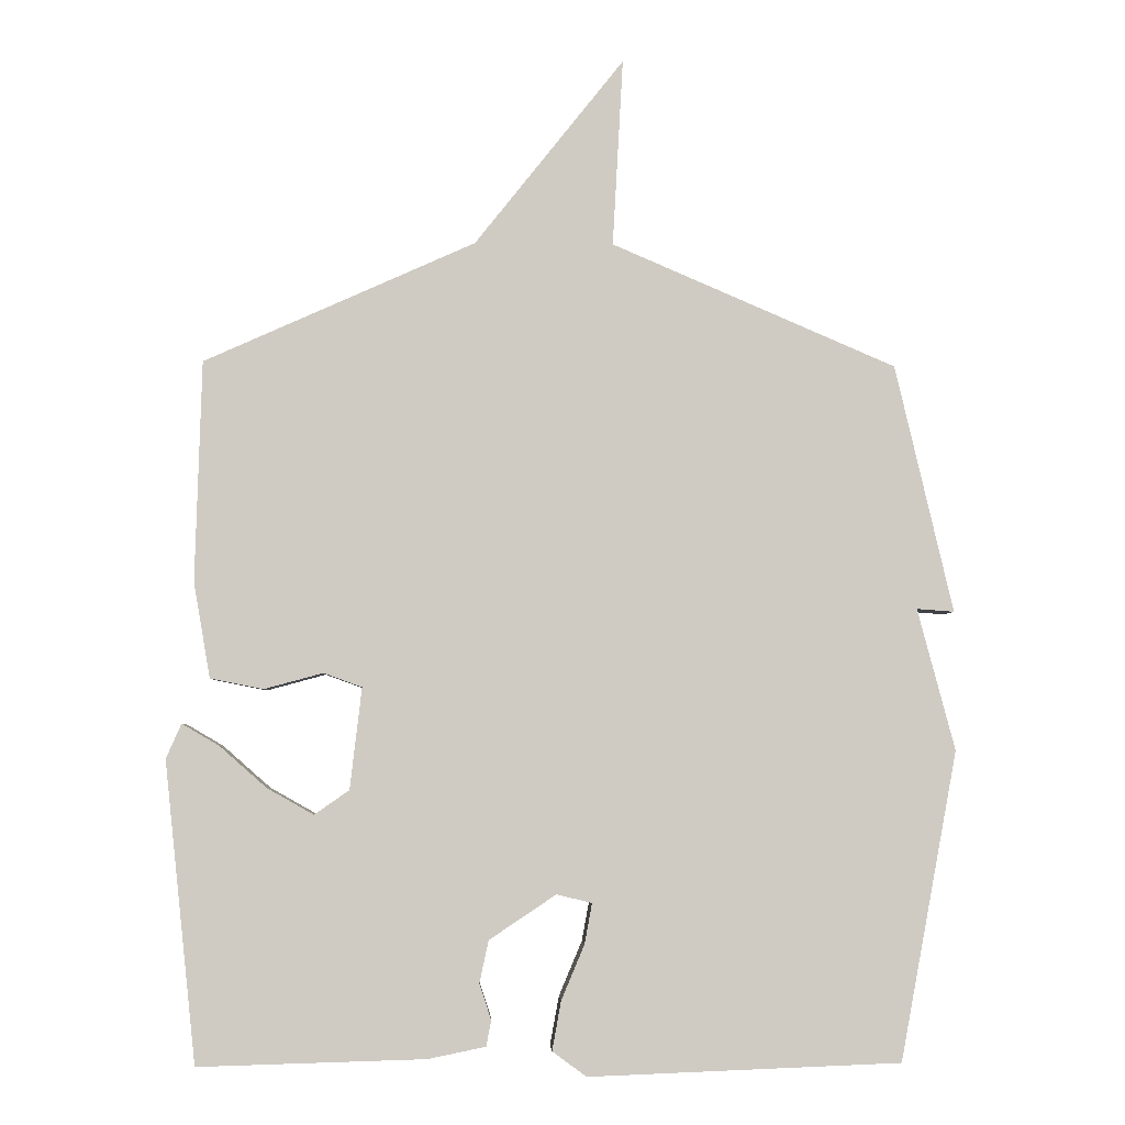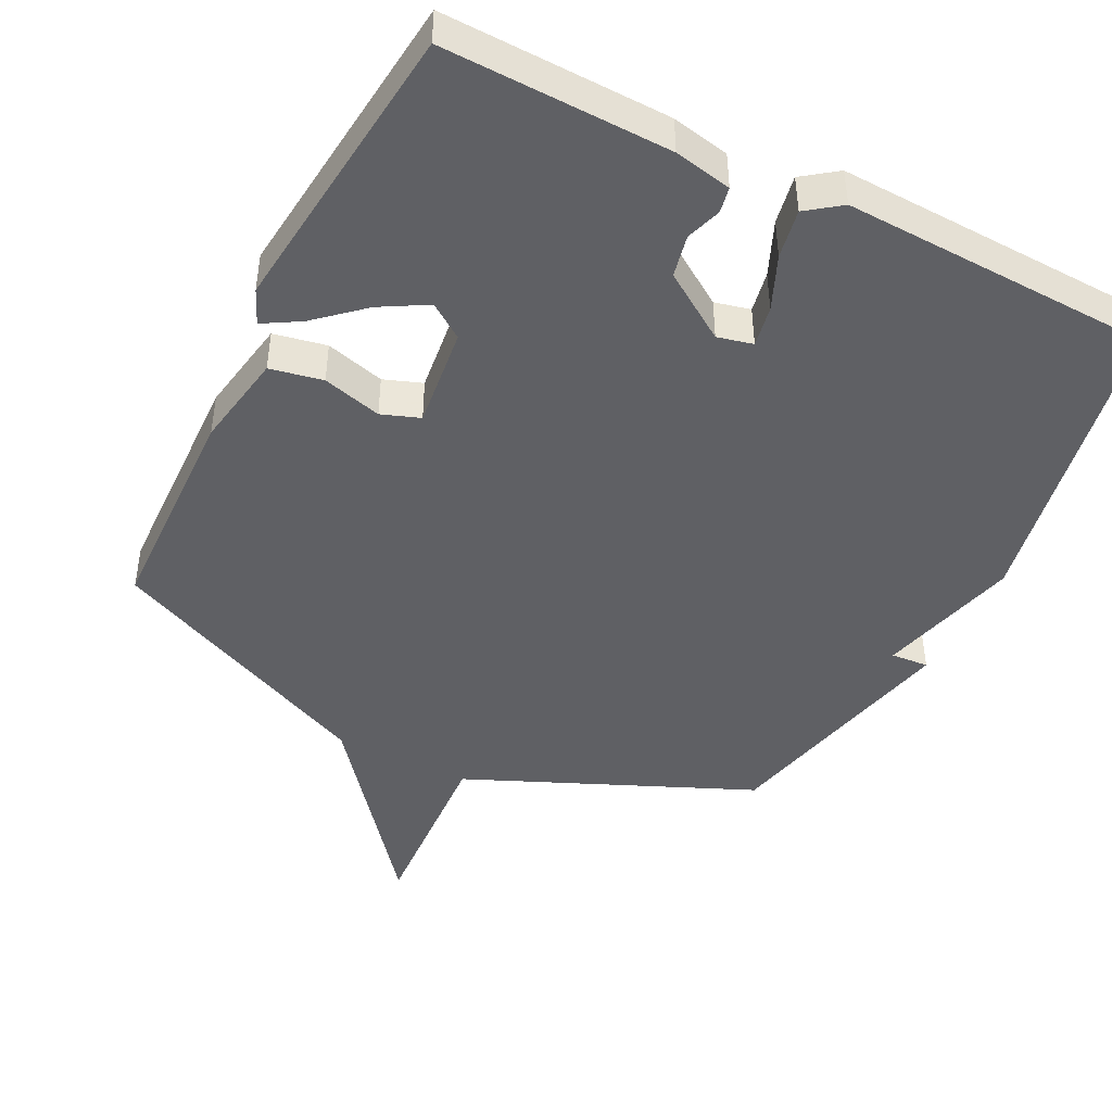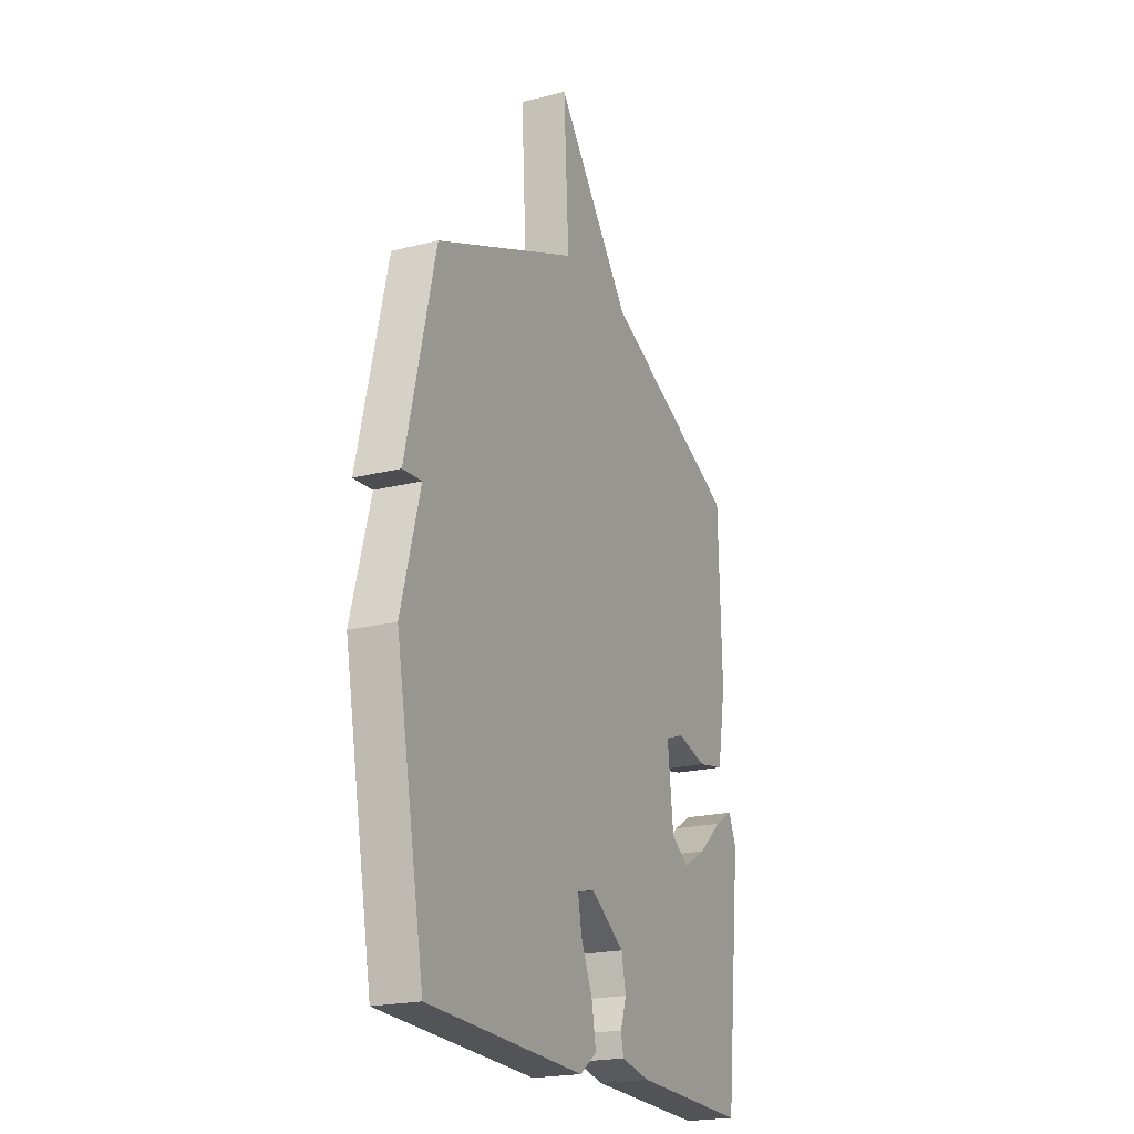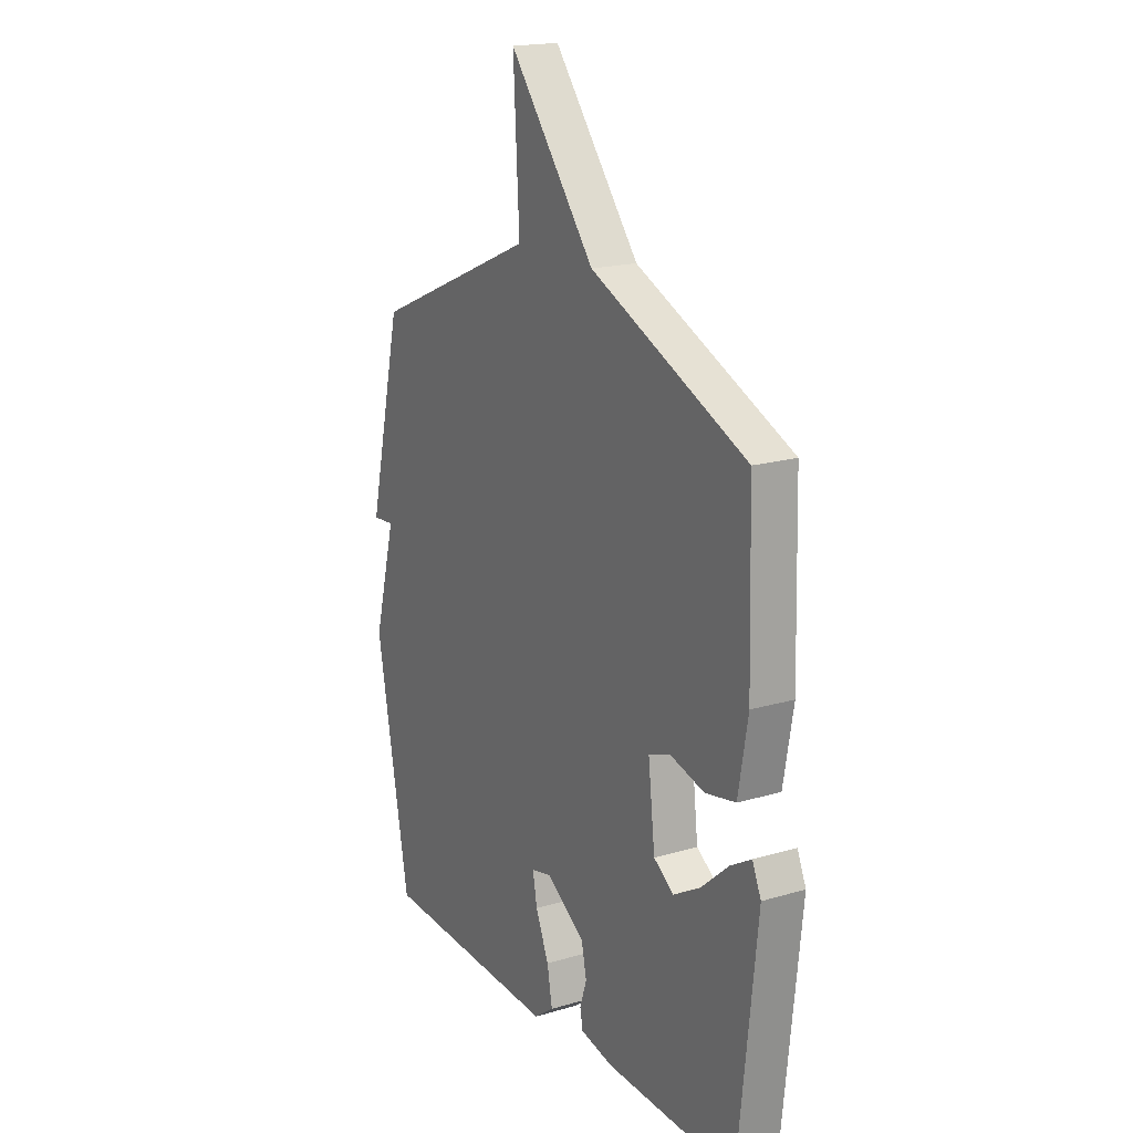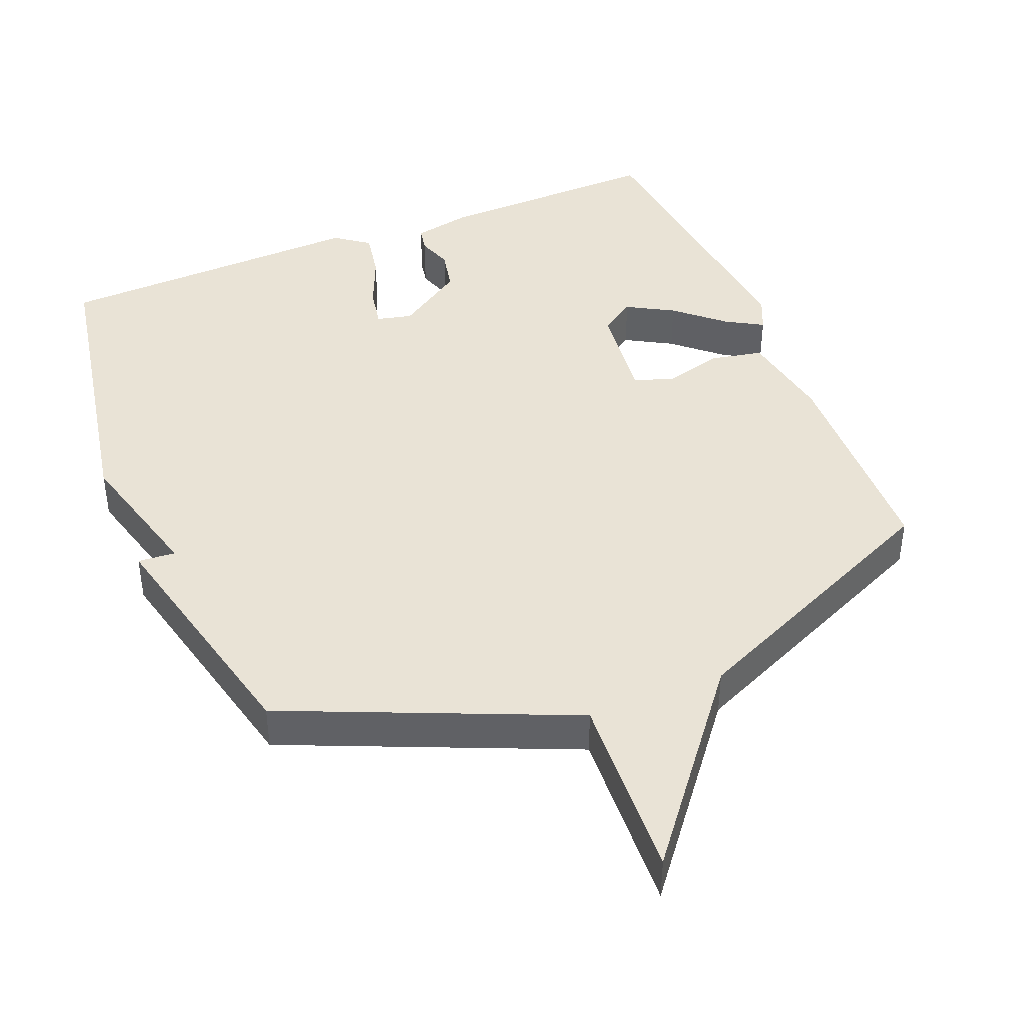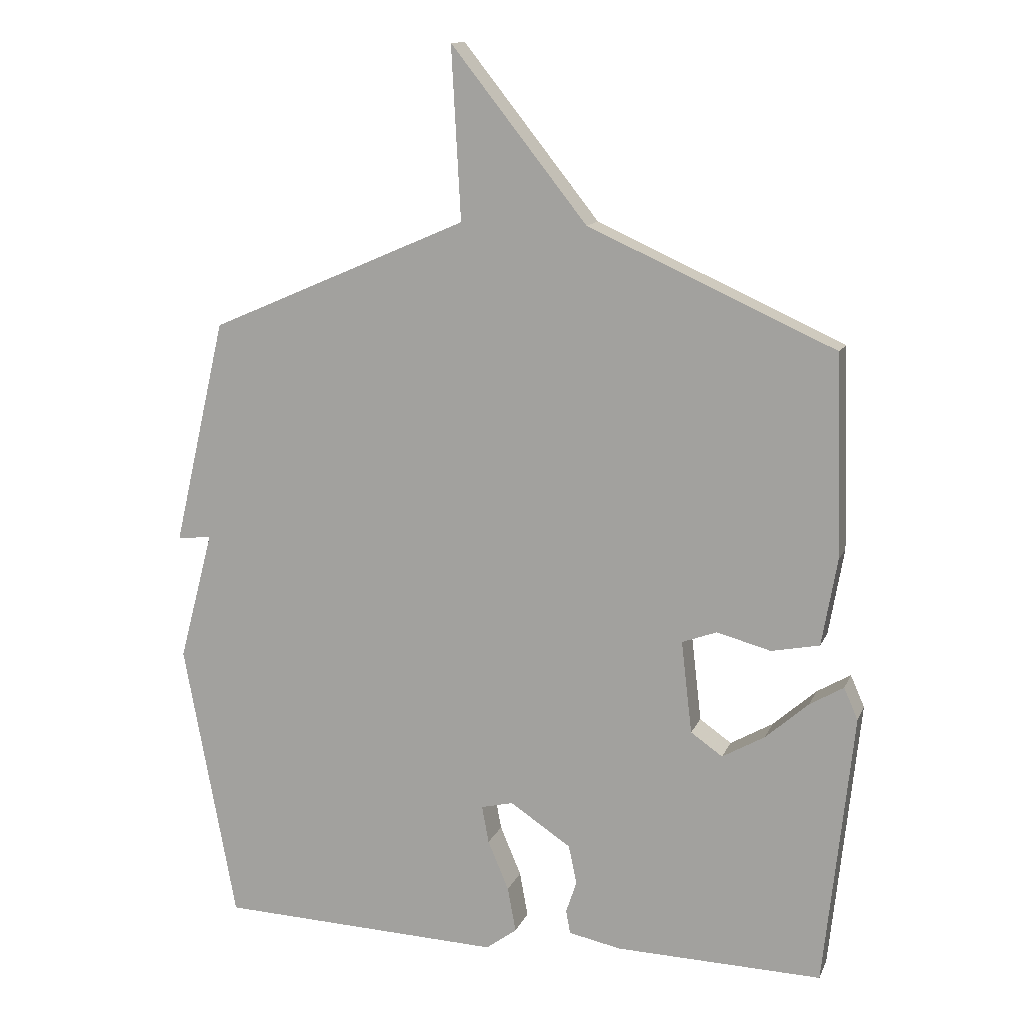
<metadata>
{"format":"obj","ext":"obj","renderer":"f3d","projection":"perspective","resolution":1024,"background":"white","views":[{"elev":-4.5,"azim":177.3,"up":"+Z"},{"elev":-45.1,"azim":153.4,"up":"+Y"},{"elev":-20.9,"azim":-65.4,"up":"+Z"},{"elev":18.3,"azim":60.3,"up":"+Z"},{"elev":42.3,"azim":-22.1,"up":"+Y"},{"elev":12.5,"azim":16.7,"up":"+Z"}]}
</metadata>
<code>
v -0.5 0.07 -0.5
v -0.583 0.07 -0.057
v -0.529 0.07 0.147
v -0.583 0.07 0.143
v -0.5 0.07 0.5
v -0.09 0.07 0.676
v -0.105 0.07 0.947
v 0.11 0.07 0.676
v 0.5 0.07 0.5
v 0.509 0.07 0.182
v 0.485 0.07 0.045
v 0.409 0.07 0.03
v 0.324 0.07 0.053
v 0.269 0.07 0.033
v 0.286 0.07 -0.113
v 0.336 0.07 -0.148
v 0.403 0.07 -0.11
v 0.471 0.07 -0.05
v 0.524 0.07 -0.019
v 0.546 0.07 -0.069
v 0.5 0.07 -0.5
v 0.174 0.07 -0.491
v 0.091 0.07 -0.474
v 0.084 0.07 -0.437
v 0.101 0.07 -0.386
v 0.088 0.07 -0.325
v -0.008 0.07 -0.261
v -0.059 0.07 -0.273
v -0.048 0.07 -0.332
v -0.015 0.07 -0.41
v -0.002 0.07 -0.481
v -0.051 0.07 -0.517
v -0.5 0 -0.5
v -0.583 0 -0.057
v -0.529 0 0.147
v -0.583 0 0.143
v -0.5 0 0.5
v -0.09 0 0.676
v -0.105 0 0.947
v 0.11 0 0.676
v 0.5 0 0.5
v 0.509 0 0.182
v 0.485 0 0.045
v 0.409 0 0.03
v 0.324 0 0.053
v 0.269 0 0.033
v 0.286 0 -0.113
v 0.336 0 -0.148
v 0.403 0 -0.11
v 0.471 0 -0.05
v 0.524 0 -0.019
v 0.546 0 -0.069
v 0.5 0 -0.5
v 0.174 0 -0.491
v 0.091 0 -0.474
v 0.084 0 -0.437
v 0.101 0 -0.386
v 0.088 0 -0.325
v -0.008 0 -0.261
v -0.059 0 -0.273
v -0.048 0 -0.332
v -0.015 0 -0.41
v -0.002 0 -0.481
v -0.051 0 -0.517
f 1 2 3
f 32 1 3
f 31 32 3
f 30 31 3
f 29 30 3
f 28 29 3
f 27 28 3
f 26 27 3
f 23 24 25
f 22 23 25
f 21 22 25
f 20 21 25
f 19 20 25
f 18 19 25
f 17 18 25
f 16 17 25 26
f 15 16 26 3
f 11 12 13
f 10 11 13
f 9 10 13
f 8 9 13
f 8 13 14
f 7 8 14
f 6 7 14
f 3 4 5 6
f 3 6 14 15
f 35 34 33
f 35 33 64
f 35 64 63
f 35 63 62
f 35 62 61
f 35 61 60
f 35 60 59
f 35 59 58
f 57 56 55
f 57 55 54
f 57 54 53
f 57 53 52
f 57 52 51
f 57 51 50
f 57 50 49
f 58 57 49 48
f 35 58 48 47
f 45 44 43
f 45 43 42
f 45 42 41
f 45 41 40
f 46 45 40
f 46 40 39
f 46 39 38
f 38 37 36 35
f 47 46 38 35
f 1 33 34 2
f 2 34 35 3
f 3 35 36 4
f 4 36 37 5
f 5 37 38 6
f 6 38 39 7
f 7 39 40 8
f 8 40 41 9
f 9 41 42 10
f 10 42 43 11
f 11 43 44 12
f 12 44 45 13
f 13 45 46 14
f 14 46 47 15
f 15 47 48 16
f 16 48 49 17
f 17 49 50 18
f 18 50 51 19
f 19 51 52 20
f 20 52 53 21
f 21 53 54 22
f 22 54 55 23
f 23 55 56 24
f 24 56 57 25
f 25 57 58 26
f 26 58 59 27
f 27 59 60 28
f 28 60 61 29
f 29 61 62 30
f 30 62 63 31
f 31 63 64 32
f 32 64 33 1

</code>
